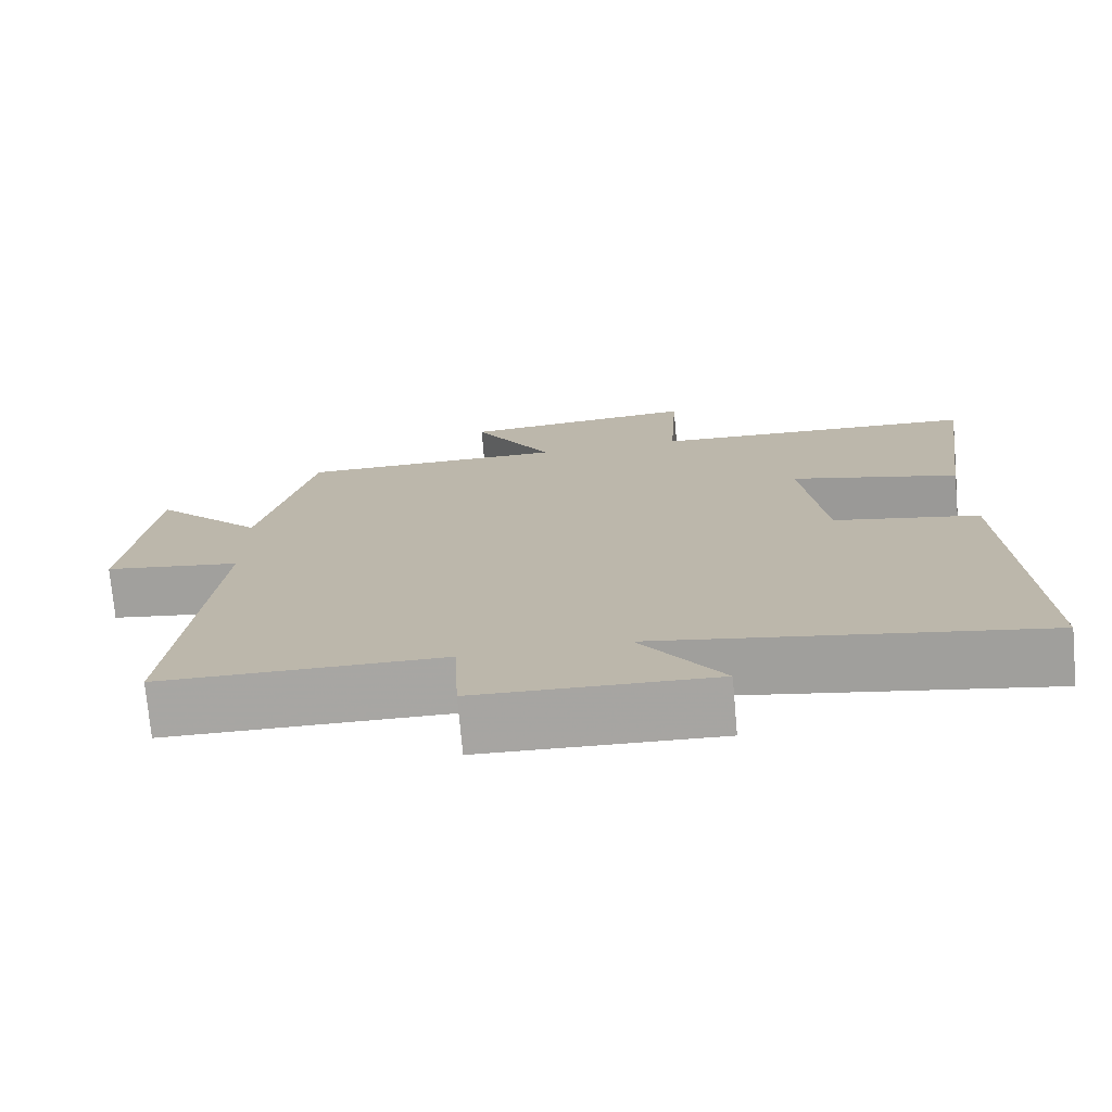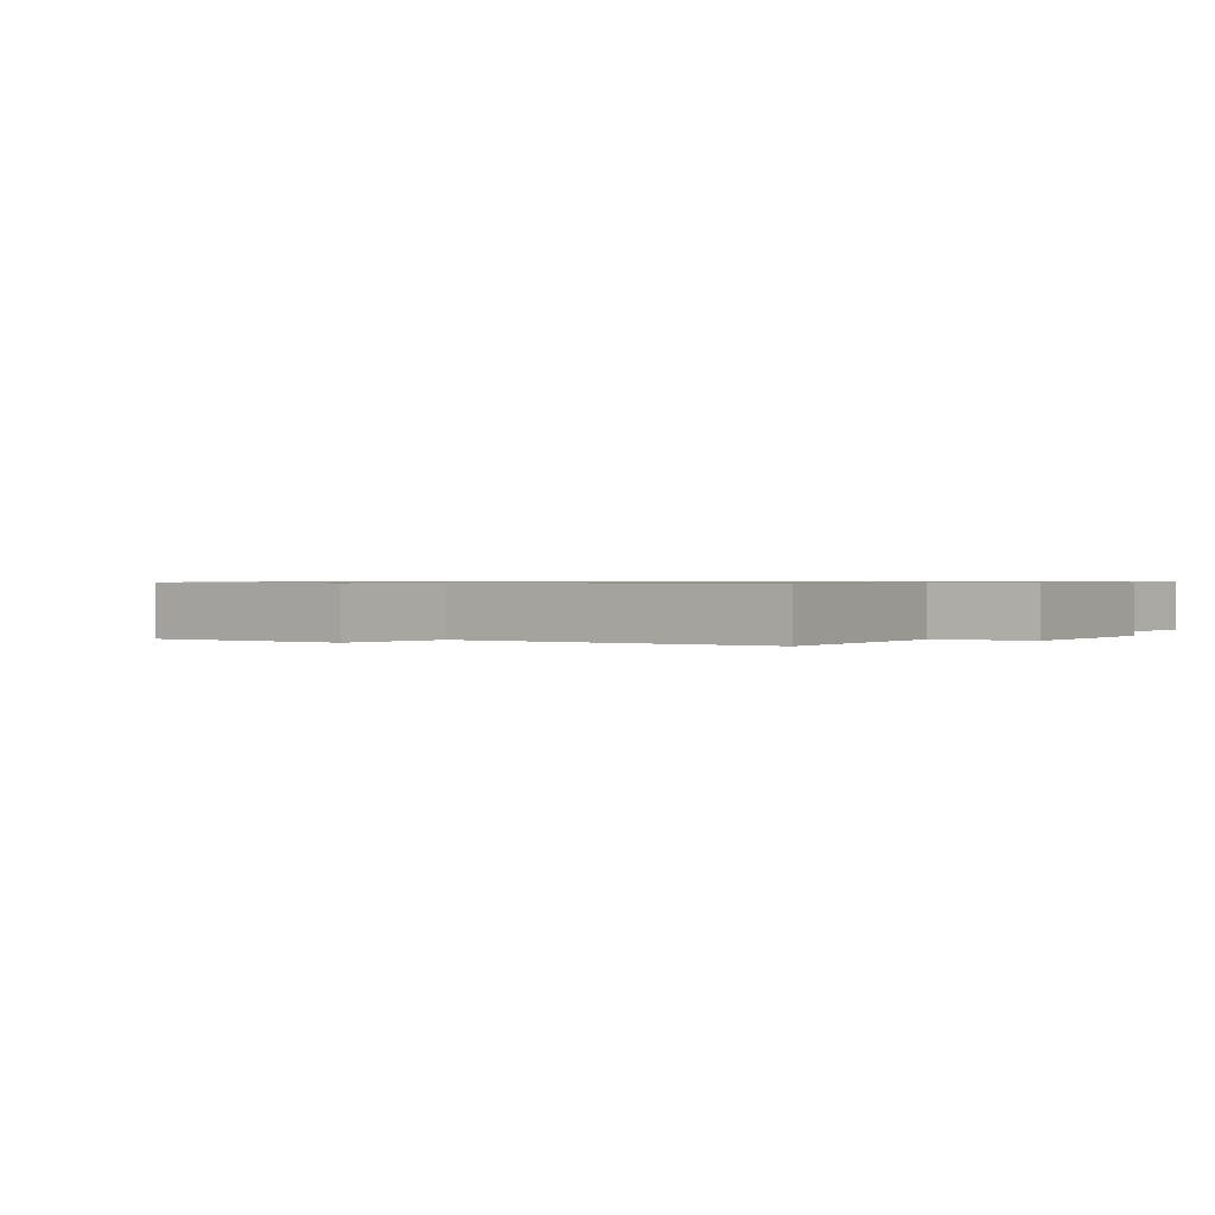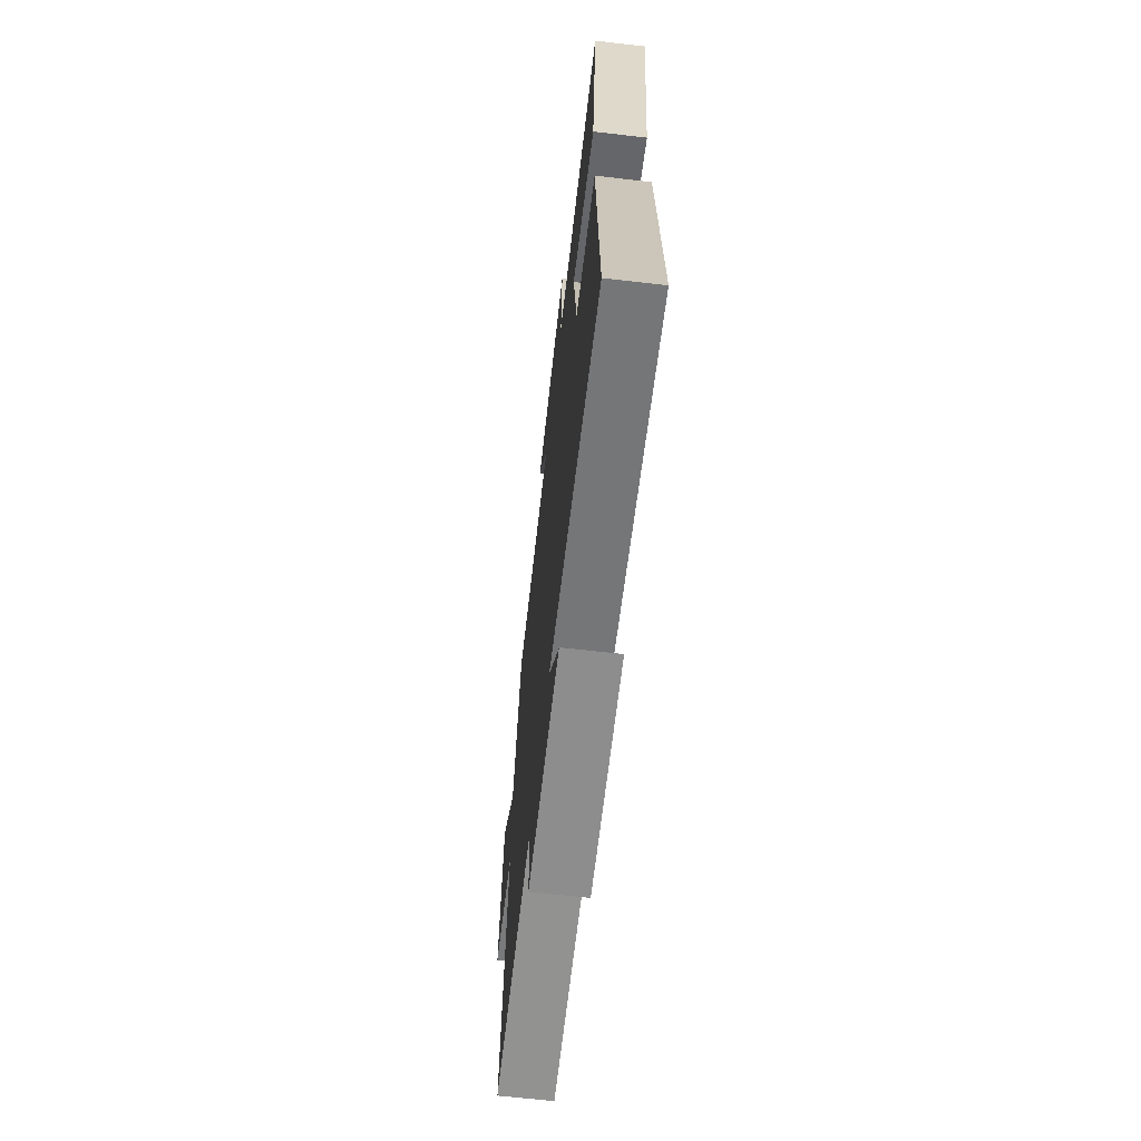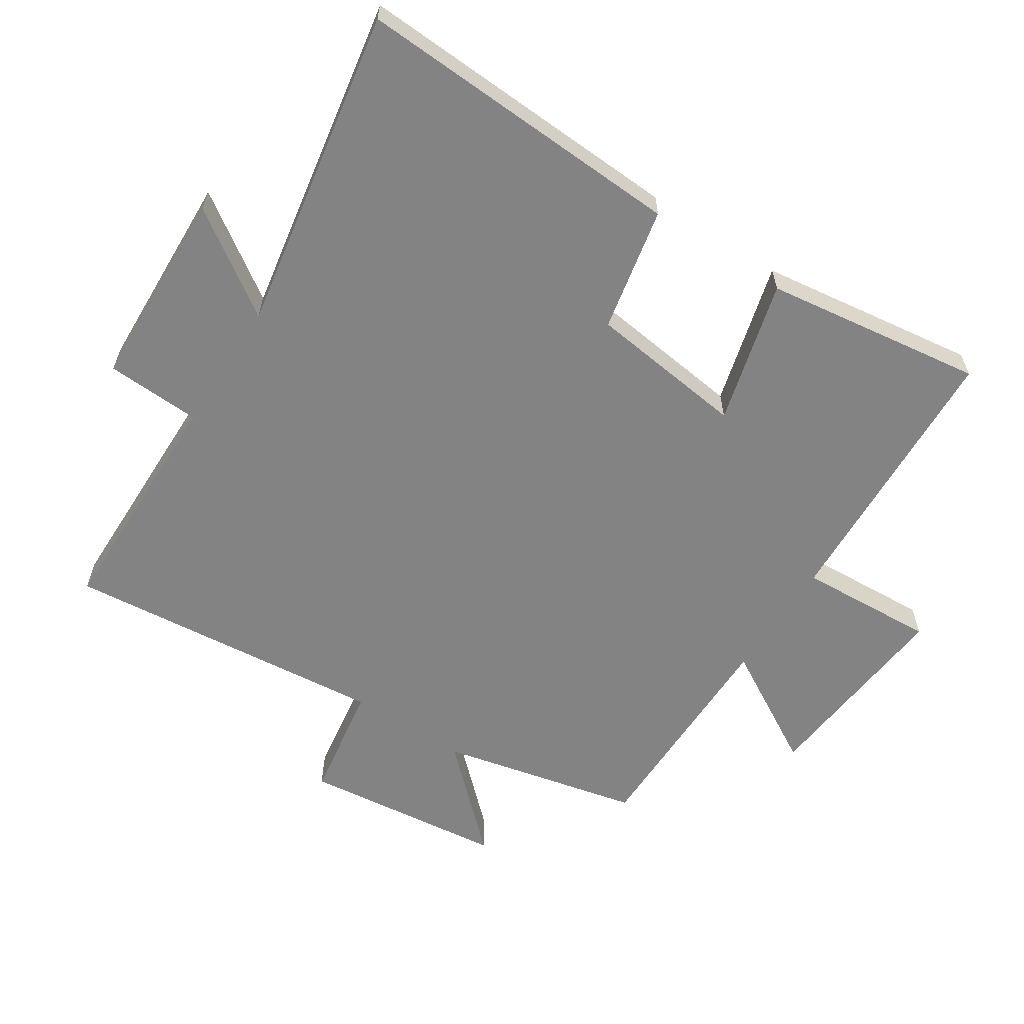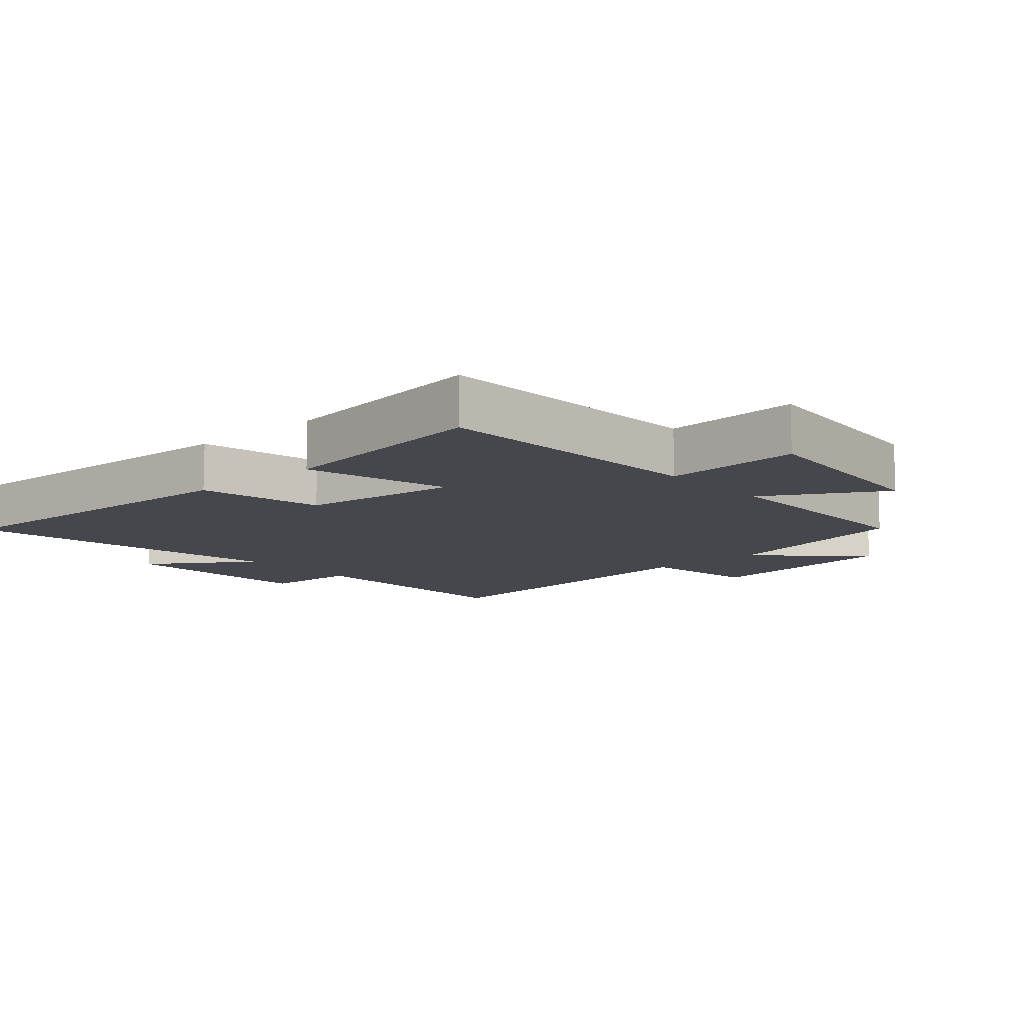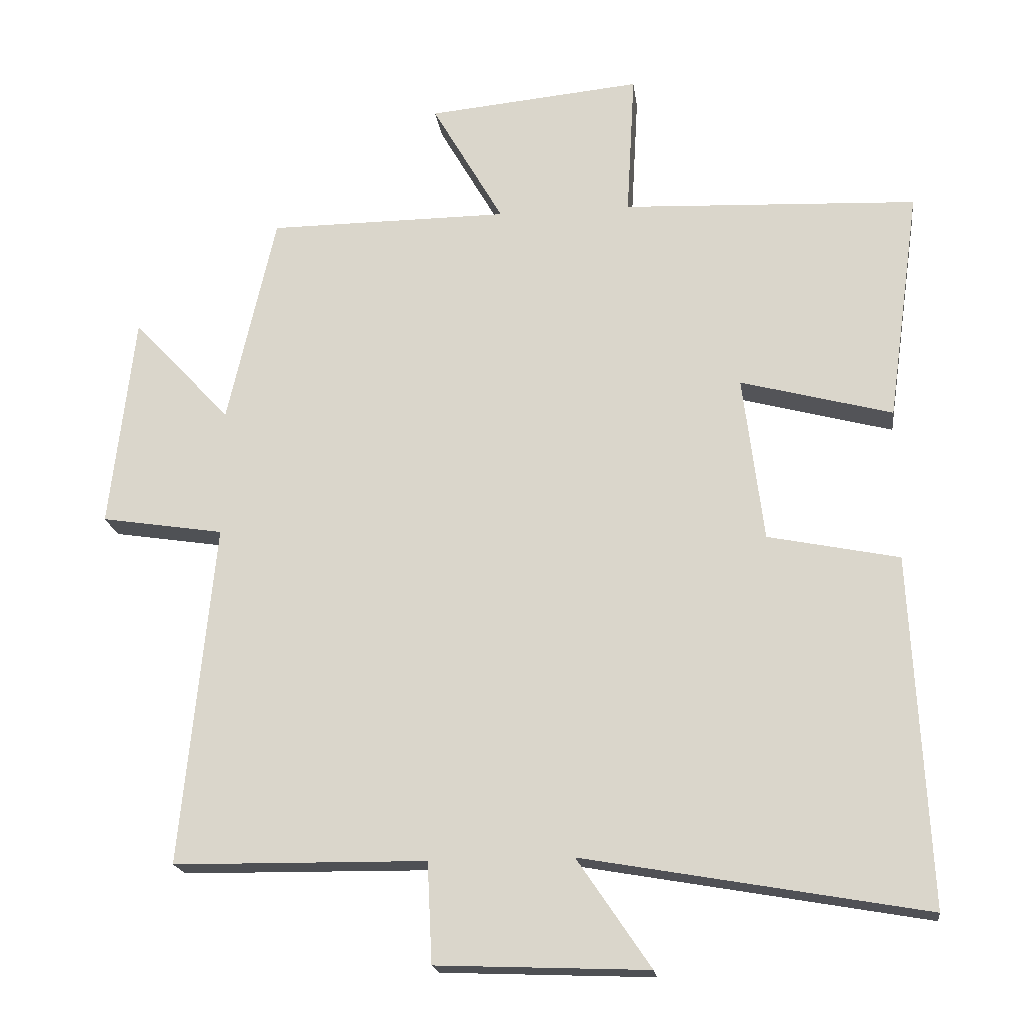
<metadata>
{"format":"obj","ext":"obj","renderer":"f3d","projection":"perspective","resolution":1024,"background":"white","views":[{"elev":-74.4,"azim":-174.9,"up":"+Z"},{"elev":0.7,"azim":120.4,"up":"+Y"},{"elev":-66.9,"azim":-96.5,"up":"+Z"},{"elev":-61.0,"azim":-123.0,"up":"+Y"},{"elev":-10.9,"azim":-48.3,"up":"+Y"},{"elev":-19.1,"azim":-172.7,"up":"+Z"}]}
</metadata>
<code>
v 0.43 0.07 0.498
v 0.5 0.07 0.19
v 0.643 0.07 0.342
v 0.679 0.07 0.03
v 0.5 0.07 0.002
v 0.549 0.07 -0.496
v 0.181 0.07 -0.5
v 0.174 0.07 -0.646
v -0.134 0.07 -0.658
v -0.027 0.07 -0.5
v -0.525 0.07 -0.588
v -0.5 0.07 -0.079
v -0.309 0.07 -0.04
v -0.279 0.07 0.202
v -0.5 0.07 0.143
v -0.547 0.07 0.481
v -0.117 0.07 0.5
v -0.129 0.07 0.711
v 0.183 0.07 0.681
v 0.079 0.07 0.5
v 0.43 0 0.498
v 0.5 0 0.19
v 0.643 0 0.342
v 0.679 0 0.03
v 0.5 0 0.002
v 0.549 0 -0.496
v 0.181 0 -0.5
v 0.174 0 -0.646
v -0.134 0 -0.658
v -0.027 0 -0.5
v -0.525 0 -0.588
v -0.5 0 -0.079
v -0.309 0 -0.04
v -0.279 0 0.202
v -0.5 0 0.143
v -0.547 0 0.481
v -0.117 0 0.5
v -0.129 0 0.711
v 0.183 0 0.681
v 0.079 0 0.5
f 17 18 19 20
f 17 20 1
f 16 17 1
f 15 16 1
f 14 15 1
f 13 14 1 2
f 10 11 12 13
f 10 13 2
f 7 8 9 10
f 5 6 7 10
f 5 10 2 3
f 3 4 5
f 40 39 38 37
f 21 40 37
f 21 37 36
f 21 36 35
f 21 35 34
f 22 21 34 33
f 33 32 31 30
f 22 33 30
f 30 29 28 27
f 30 27 26 25
f 23 22 30 25
f 25 24 23
f 1 21 22 2
f 2 22 23 3
f 3 23 24 4
f 4 24 25 5
f 5 25 26 6
f 6 26 27 7
f 7 27 28 8
f 8 28 29 9
f 9 29 30 10
f 10 30 31 11
f 11 31 32 12
f 12 32 33 13
f 13 33 34 14
f 14 34 35 15
f 15 35 36 16
f 16 36 37 17
f 17 37 38 18
f 18 38 39 19
f 19 39 40 20
f 20 40 21 1

</code>
